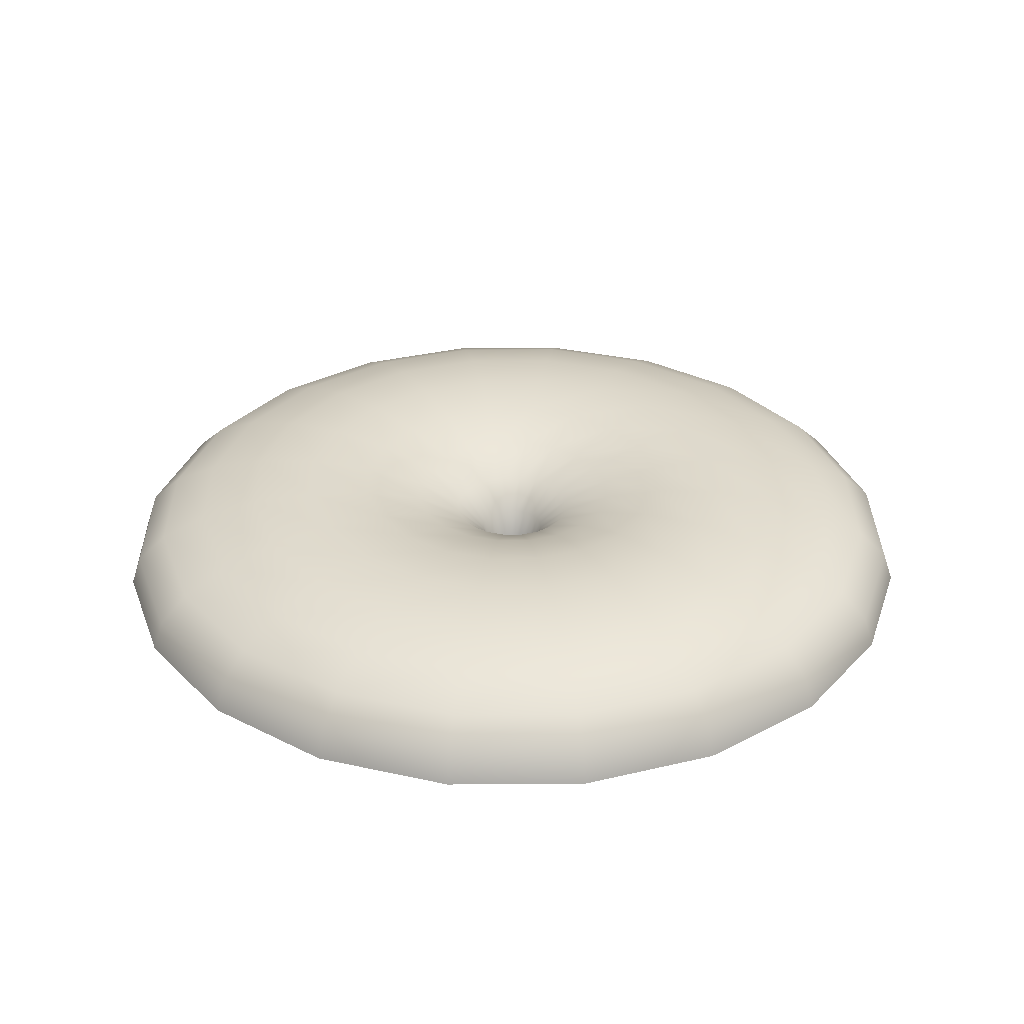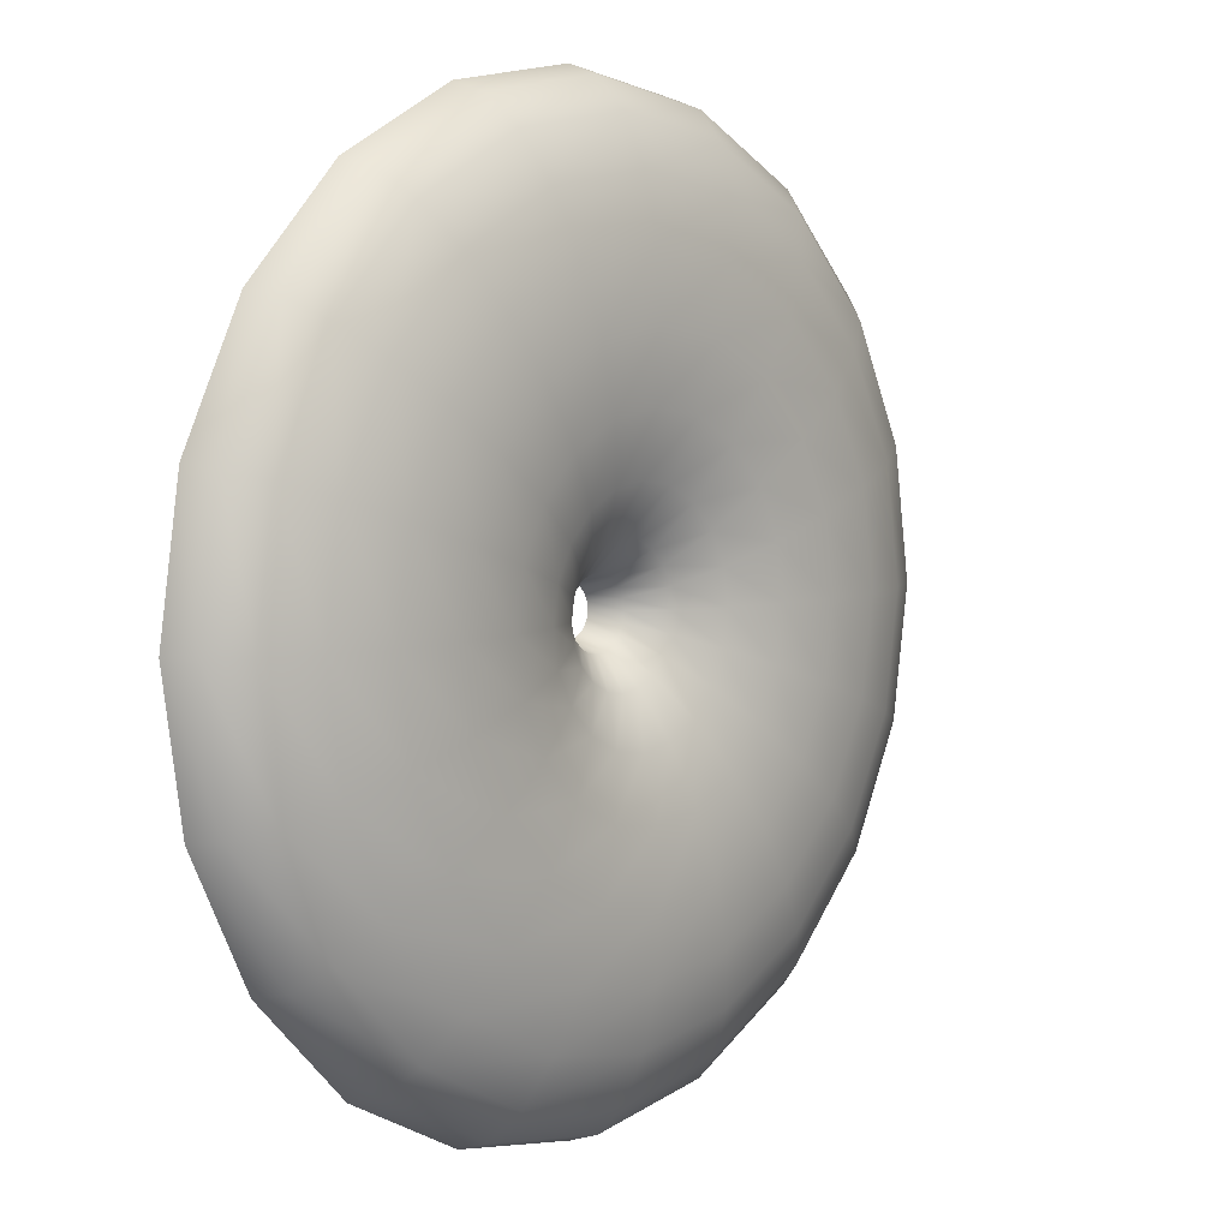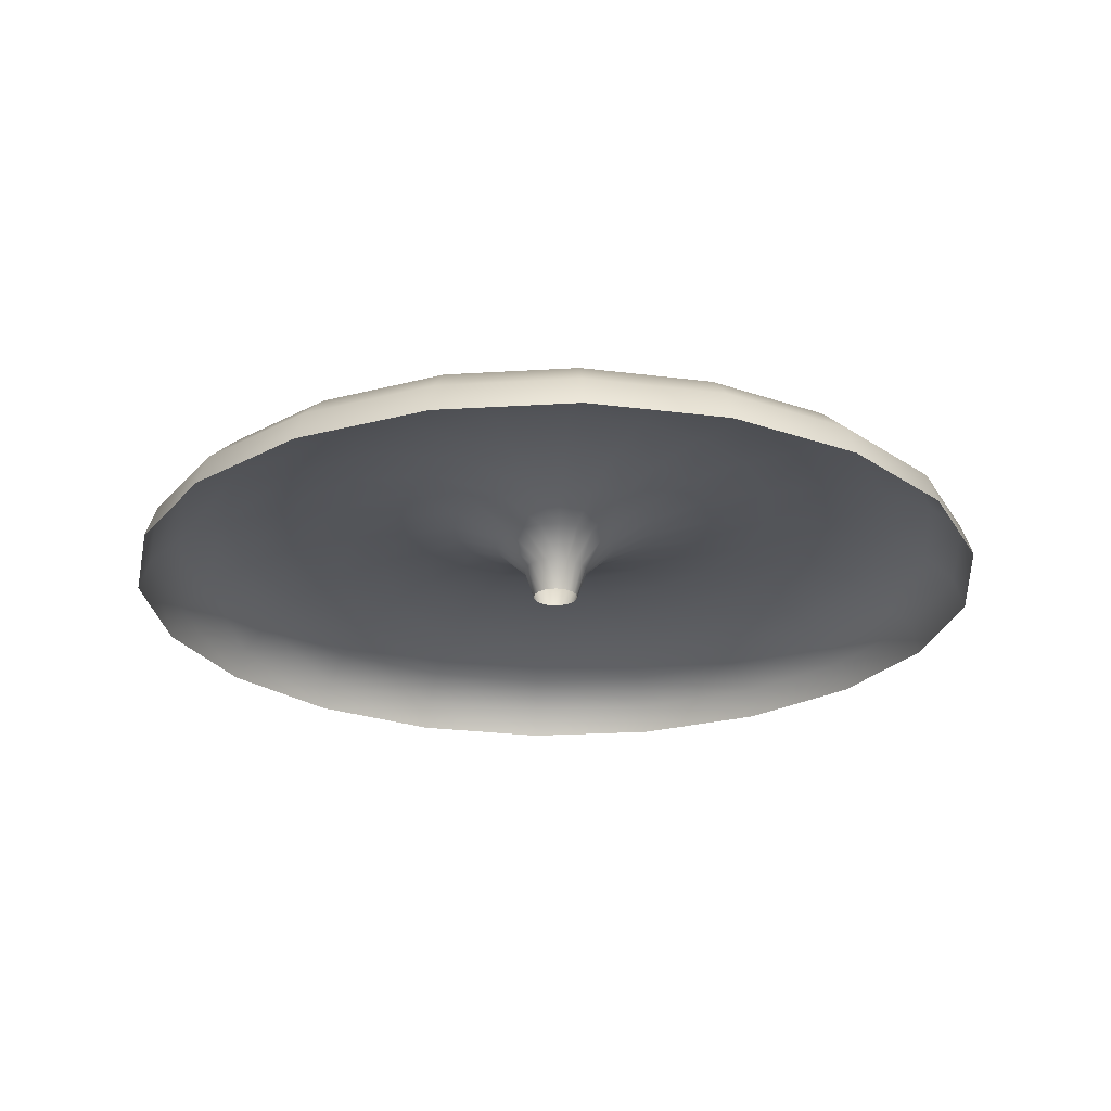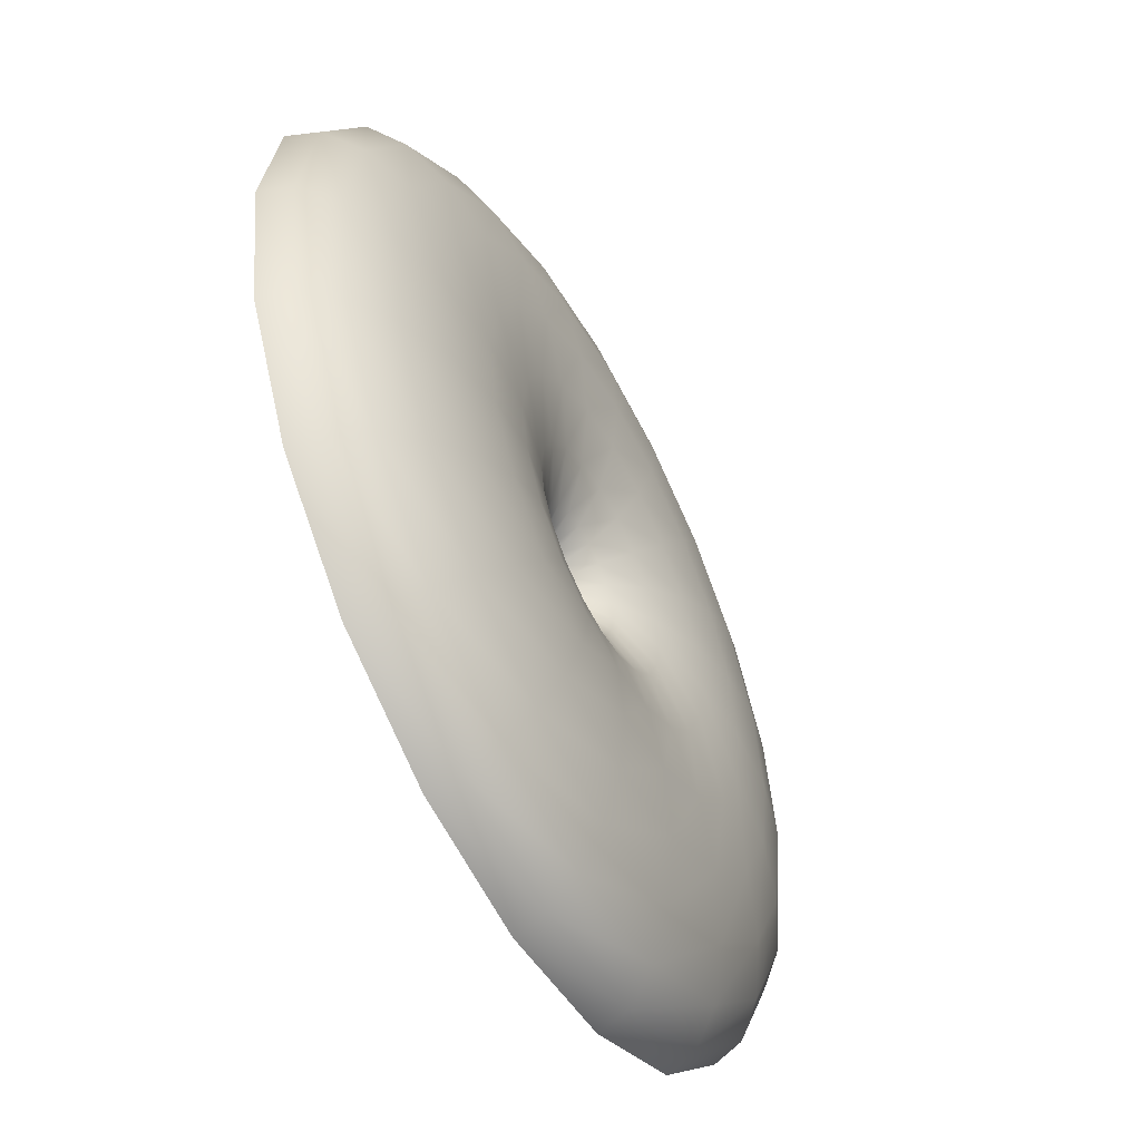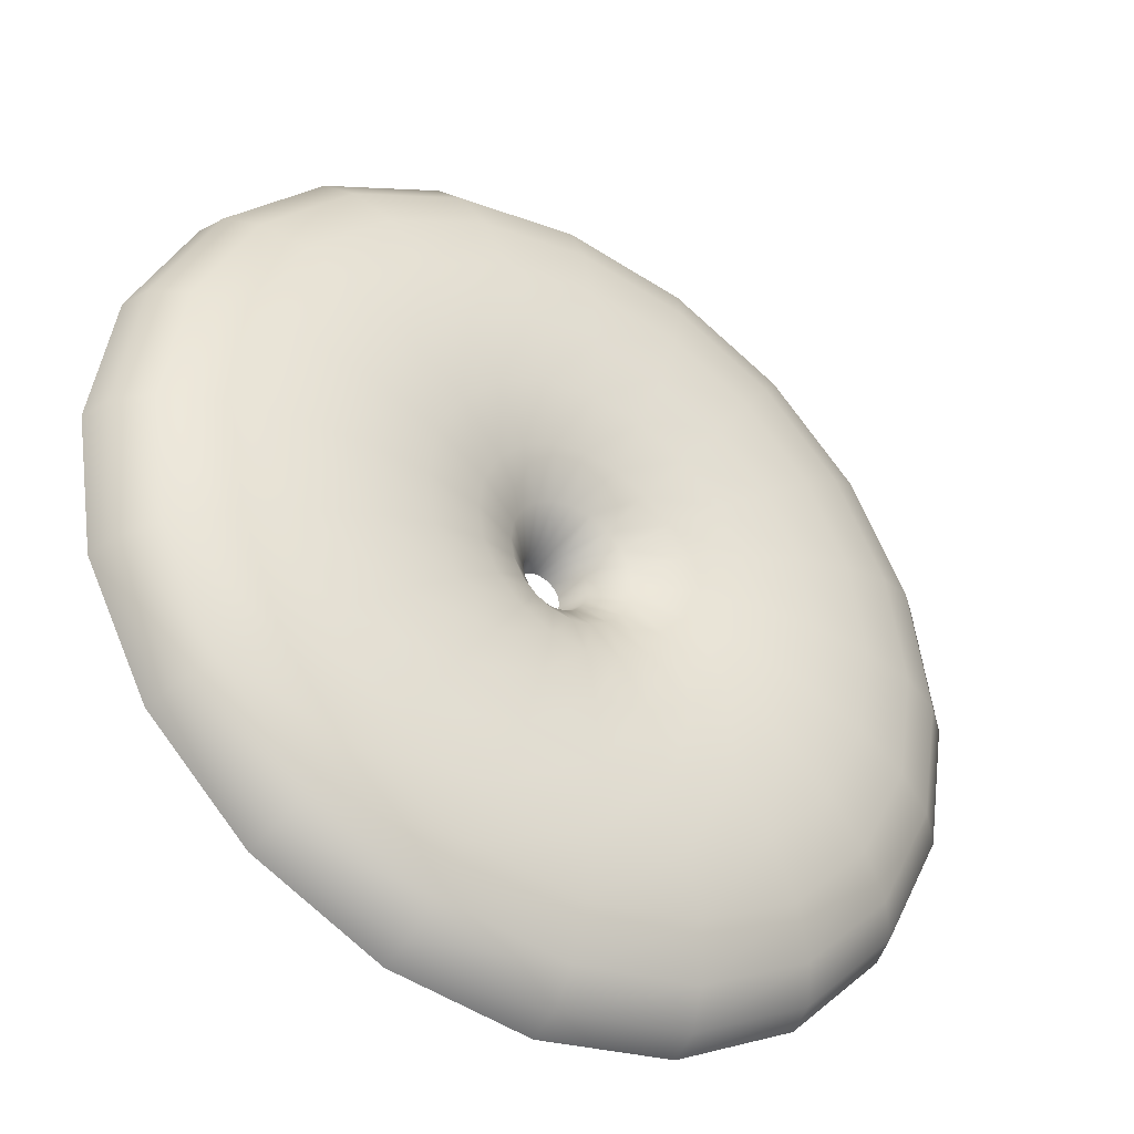
<metadata>
{"format":"obj","ext":"obj","renderer":"f3d","projection":"perspective","resolution":1024,"background":"white","views":[{"elev":32.0,"azim":-135.6,"up":"+Y"},{"elev":5.6,"azim":130.0,"up":"+Z"},{"elev":-24.1,"azim":158.8,"up":"+Y"},{"elev":-54.8,"azim":117.9,"up":"+Z"},{"elev":-38.3,"azim":147.0,"up":"+Z"}]}
</metadata>
<code>
g pillar_right_torii_pillar2_floor_pillar_right_base
v 5.539 0.02851 -0.0286
v 5.567 0.09143 -0.02166
v 5.546 0.02851 -0.01504
v 5.557 0.09143 -0.0412
v 5.528 0.02851 -0.03937
v 5.626 0.1482 -0.04089
v 5.541 0.09143 -0.05671
v 5.515 0.02851 -0.04628
v 5.607 0.1482 -0.07777
v 5.718 0.1932 -0.07083
v 5.522 0.09143 -0.06667
v 5.5 0.02851 -0.04866
v 5.578 0.1482 -0.107
v 5.685 0.1932 -0.1347
v 5.834 0.2222 -0.1086
v 5.5 0.09143 -0.0701
v 5.485 0.02851 -0.04628
v 5.541 0.1482 -0.1258
v 5.635 0.1932 -0.1854
v 5.784 0.2222 -0.2065
v 5.963 0.2321 -0.1504
v 5.478 0.09143 -0.06667
v 5.471 0.02851 -0.03937
v 5.5 0.1482 -0.1323
v 5.571 0.1932 -0.218
v 5.706 0.2222 -0.2842
v 5.894 0.2321 -0.286
v 6.091 0.2222 -0.1922
v 5.459 0.09143 -0.05671
v 5.46 0.02851 -0.0286
v 5.459 0.1482 -0.1258
v 5.5 0.1932 -0.2292
v 5.608 0.2222 -0.3341
v 5.786 0.2321 -0.3937
v 6.003 0.2222 -0.3656
v 6.208 0.1932 -0.2299
v 5.443 0.09143 -0.0412
v 5.454 0.02851 -0.01504
v 5.422 0.1482 -0.107
v 5.429 0.1932 -0.218
v 5.5 0.2222 -0.3513
v 5.65 0.2321 -0.4628
v 5.865 0.2222 -0.5032
v 6.102 0.1932 -0.4374
v 6.3 0.1482 -0.2599
v 6.18 0.1482 -0.4943
v 6.359 0.09143 -0.2791
v 5.937 0.1932 -0.602
v 5.692 0.2222 -0.5915
v 5.5 0.2321 -0.4866
v 5.391 0.2222 -0.3341
v 6.231 0.09143 -0.5309
v 6.379 0.02851 -0.2857
v 6.248 0.02851 -0.5435
v 5.994 0.1482 -0.6804
v 6.031 0.09143 -0.7307
v 6.043 0.02851 -0.748
v 5.73 0.1932 -0.7077
v 5.5 0.2222 -0.622
v 5.76 0.1482 -0.7998
v 5.779 0.09143 -0.859
v 5.786 0.02851 -0.8794
v 5.5 0.1932 -0.7441
v 5.349 0.2321 -0.4628
v 5.5 0.1482 -0.841
v 5.5 0.09143 -0.9032
v 5.5 0.02851 -0.9246
v 5.308 0.2222 -0.5915
v 5.27 0.1932 -0.7077
v 5.24 0.1482 -0.7998
v 5.221 0.09143 -0.859
v 5.214 0.02851 -0.8794
v 4.969 0.09143 -0.7307
v 4.956 0.02851 -0.748
v 5.006 0.1482 -0.6804
v 5.062 0.1932 -0.602
v 5.134 0.2222 -0.5032
v 5.214 0.2321 -0.3937
v 4.769 0.09143 -0.5309
v 4.752 0.02851 -0.5435
v 4.819 0.1482 -0.4943
v 4.898 0.1932 -0.4374
v 4.997 0.2222 -0.3656
v 4.641 0.09143 -0.2791
v 4.62 0.02851 -0.2857
v 4.7 0.1482 -0.2599
v 4.792 0.1932 -0.2299
v 4.597 0.09143 0
v 4.575 0.02851 0
v 4.659 0.1482 0
v 4.641 0.09143 0.2791
v 4.62 0.02851 0.2857
v 5.106 0.2321 -0.286
v 4.908 0.2222 -0.1922
v 4.756 0.1932 0
v 4.7 0.1482 0.2599
v 4.769 0.09143 0.5309
v 4.752 0.02851 0.5435
v 5.037 0.2321 -0.1504
v 4.878 0.2222 0
v 4.792 0.1932 0.2299
v 4.819 0.1482 0.4943
v 4.969 0.09143 0.7307
v 4.956 0.02851 0.748
v 5.013 0.2321 0
v 4.908 0.2222 0.1922
v 4.898 0.1932 0.4374
v 5.006 0.1482 0.6804
v 5.221 0.09143 0.859
v 5.214 0.02851 0.8794
v 5.037 0.2321 0.1504
v 4.997 0.2222 0.3656
v 5.062 0.1932 0.602
v 5.24 0.1482 0.7998
v 5.5 0.09143 0.9032
v 5.5 0.02851 0.9246
v 5.106 0.2321 0.286
v 5.134 0.2222 0.5032
v 5.27 0.1932 0.7077
v 5.5 0.1482 0.841
v 5.779 0.09143 0.859
v 5.786 0.02851 0.8794
v 5.214 0.2321 0.3937
v 5.308 0.2222 0.5915
v 5.5 0.1932 0.7441
v 5.76 0.1482 0.7998
v 6.031 0.09143 0.7307
v 6.043 0.02851 0.748
v 5.349 0.2321 0.4628
v 5.5 0.2222 0.622
v 5.73 0.1932 0.7077
v 5.994 0.1482 0.6804
v 6.231 0.09143 0.5309
v 6.248 0.02851 0.5435
v 5.5 0.2321 0.4866
v 5.692 0.2222 0.5915
v 5.937 0.1932 0.602
v 6.18 0.1482 0.4943
v 6.359 0.09143 0.2791
v 6.379 0.02851 0.2857
v 5.65 0.2321 0.4628
v 5.865 0.2222 0.5032
v 6.102 0.1932 0.4374
v 6.3 0.1482 0.2599
v 6.403 0.09143 0
v 6.424 0.02851 0
v 6.359 0.09143 -0.2791
v 6.379 0.02851 -0.2857
v 6.3 0.1482 -0.2599
v 6.341 0.1482 0
v 6.208 0.1932 -0.2299
v 6.244 0.1932 0
v 6.091 0.2222 -0.1922
v 6.208 0.1932 0.2299
v 6.122 0.2222 0
v 5.963 0.2321 -0.1504
v 6.091 0.2222 0.1922
v 5.986 0.2321 0
v 5.834 0.2222 -0.1086
v 6.003 0.2222 0.3656
v 5.851 0.2222 0
v 5.718 0.1932 -0.07083
v 5.963 0.2321 0.1504
v 5.894 0.2321 0.286
v 5.729 0.1932 0
v 5.626 0.1482 -0.04089
v 5.834 0.2222 0.1086
v 5.786 0.2321 0.3937
v 5.632 0.1482 0
v 5.567 0.09143 -0.02166
v 5.718 0.1932 0.07083
v 5.784 0.2222 0.2065
v 5.706 0.2222 0.2842
v 5.57 0.09143 0
v 5.546 0.02851 -0.01504
v 5.549 0.02851 0
v 5.626 0.1482 0.04089
v 5.685 0.1932 0.1347
v 5.567 0.09143 0.02166
v 5.546 0.02851 0.01504
v 5.608 0.2222 0.3341
v 5.607 0.1482 0.07777
v 5.557 0.09143 0.0412
v 5.539 0.02851 0.0286
v 5.635 0.1932 0.1854
v 5.5 0.2222 0.3513
v 5.541 0.09143 0.05671
v 5.528 0.02851 0.03937
v 5.578 0.1482 0.107
v 5.571 0.1932 0.218
v 5.391 0.2222 0.3341
v 5.522 0.09143 0.06667
v 5.515 0.02851 0.04628
v 5.541 0.1482 0.1258
v 5.5 0.1932 0.2292
v 5.293 0.2222 0.2842
v 5.5 0.09143 0.0701
v 5.5 0.02851 0.04866
v 5.5 0.1482 0.1323
v 5.429 0.1932 0.218
v 5.216 0.2222 0.2065
v 5.478 0.09143 0.06667
v 5.485 0.02851 0.04628
v 5.459 0.1482 0.1258
v 5.365 0.1932 0.1854
v 5.166 0.2222 0.1086
v 5.459 0.09143 0.05671
v 5.471 0.02851 0.03937
v 5.422 0.1482 0.107
v 5.314 0.1932 0.1347
v 5.149 0.2222 0
v 5.443 0.09143 0.0412
v 5.46 0.02851 0.0286
v 5.393 0.1482 0.07777
v 5.282 0.1932 0.07083
v 5.166 0.2222 -0.1086
v 5.433 0.09143 0.02166
v 5.454 0.02851 0.01504
v 5.374 0.1482 0.04089
v 5.271 0.1932 0
v 5.216 0.2222 -0.2065
v 5.43 0.09143 0
v 5.451 0.02851 0
v 5.368 0.1482 0
v 5.282 0.1932 -0.07083
v 5.293 0.2222 -0.2842
v 5.433 0.09143 -0.02166
v 5.374 0.1482 -0.04089
v 5.314 0.1932 -0.1347
v 5.365 0.1932 -0.1854
v 5.393 0.1482 -0.07777
g pillar_right_torii_pillar2_floor_pillar_right_base_0
f 3 2 1
f 2 4 1
f 1 4 5
f 2 6 4
f 4 7 5
f 5 7 8
f 6 9 4
f 4 9 7
f 6 10 9
f 7 11 8
f 8 11 12
f 9 13 7
f 7 13 11
f 10 14 9
f 9 14 13
f 10 15 14
f 11 16 12
f 12 16 17
f 13 18 11
f 11 18 16
f 14 19 13
f 13 19 18
f 15 20 14
f 14 20 19
f 15 21 20
f 16 22 17
f 17 22 23
f 18 24 16
f 16 24 22
f 19 25 18
f 18 25 24
f 20 26 19
f 19 26 25
f 21 27 20
f 20 27 26
f 21 28 27
f 22 29 23
f 23 29 30
f 24 31 22
f 22 31 29
f 25 32 24
f 24 32 31
f 26 33 25
f 25 33 32
f 27 34 26
f 26 34 33
f 28 35 27
f 27 35 34
f 28 36 35
f 29 37 30
f 30 37 38
f 31 39 29
f 29 39 37
f 32 40 31
f 31 40 39
f 33 41 32
f 32 41 40
f 34 42 33
f 33 42 41
f 35 43 34
f 34 43 42
f 36 44 35
f 35 44 43
f 36 45 44
f 45 46 44
f 45 47 46
f 44 48 43
f 44 46 48
f 43 49 42
f 43 48 49
f 42 50 41
f 42 49 50
f 41 51 40
f 41 50 51
f 47 52 46
f 47 53 52
f 53 54 52
f 46 55 48
f 46 52 55
f 52 54 56
f 52 56 55
f 54 57 56
f 48 58 49
f 48 55 58
f 49 59 50
f 49 58 59
f 55 56 60
f 55 60 58
f 56 57 61
f 56 61 60
f 57 62 61
f 58 60 63
f 58 63 59
f 50 59 64
f 50 64 51
f 60 61 65
f 60 65 63
f 61 62 66
f 61 66 65
f 62 67 66
f 59 63 68
f 59 68 64
f 63 65 69
f 63 69 68
f 65 66 70
f 65 70 69
f 66 67 71
f 66 71 70
f 67 72 71
f 71 72 73
f 72 74 73
f 70 71 75
f 71 73 75
f 69 70 76
f 70 75 76
f 68 69 77
f 69 76 77
f 64 68 78
f 68 77 78
f 73 74 79
f 74 80 79
f 75 73 81
f 73 79 81
f 76 75 82
f 75 81 82
f 77 76 83
f 76 82 83
f 79 80 84
f 80 85 84
f 81 79 86
f 79 84 86
f 82 81 87
f 81 86 87
f 84 85 88
f 85 89 88
f 86 84 90
f 84 88 90
f 88 89 91
f 89 92 91
f 77 83 93
f 78 77 93
f 83 82 94
f 82 87 94
f 87 86 95
f 86 90 95
f 90 88 96
f 88 91 96
f 91 92 97
f 92 98 97
f 93 83 99
f 83 94 99
f 94 87 100
f 87 95 100
f 95 90 101
f 90 96 101
f 96 91 102
f 91 97 102
f 97 98 103
f 98 104 103
f 99 94 105
f 94 100 105
f 100 95 106
f 95 101 106
f 101 96 107
f 96 102 107
f 102 97 108
f 97 103 108
f 103 104 109
f 104 110 109
f 105 100 111
f 100 106 111
f 106 101 112
f 101 107 112
f 107 102 113
f 102 108 113
f 108 103 114
f 103 109 114
f 109 110 115
f 110 116 115
f 111 106 117
f 106 112 117
f 112 107 118
f 107 113 118
f 113 108 119
f 108 114 119
f 114 109 120
f 109 115 120
f 115 116 121
f 116 122 121
f 117 112 123
f 112 118 123
f 118 113 124
f 113 119 124
f 119 114 125
f 114 120 125
f 120 115 126
f 115 121 126
f 121 122 127
f 122 128 127
f 123 118 129
f 118 124 129
f 124 119 130
f 119 125 130
f 125 120 131
f 120 126 131
f 126 121 132
f 121 127 132
f 127 128 133
f 128 134 133
f 129 124 135
f 124 130 135
f 130 125 136
f 125 131 136
f 131 126 137
f 126 132 137
f 132 127 138
f 127 133 138
f 133 134 139
f 134 140 139
f 135 130 141
f 130 136 141
f 136 131 142
f 131 137 142
f 137 132 143
f 132 138 143
f 138 133 144
f 133 139 144
f 139 140 145
f 140 146 145
f 145 146 147
f 146 148 147
f 145 147 149
f 139 145 150
f 150 145 149
f 144 139 150
f 150 149 151
f 152 150 151
f 144 150 152
f 152 151 153
f 138 144 154
f 154 144 152
f 143 138 154
f 155 152 153
f 154 152 155
f 155 153 156
f 143 154 157
f 157 154 155
f 158 155 156
f 157 155 158
f 158 156 159
f 160 143 157
f 137 143 160
f 142 137 160
f 161 158 159
f 161 159 162
f 163 157 158
f 160 157 163
f 163 158 161
f 142 160 164
f 164 160 163
f 165 161 162
f 165 162 166
f 167 163 161
f 164 163 167
f 167 161 165
f 168 142 164
f 136 142 168
f 141 136 168
f 169 165 166
f 169 166 170
f 171 167 165
f 171 165 169
f 172 164 167
f 168 164 172
f 172 167 171
f 141 168 173
f 173 168 172
f 174 169 170
f 174 170 175
f 176 174 175
f 177 171 169
f 177 169 174
f 178 172 171
f 173 172 178
f 178 171 177
f 179 174 176
f 179 177 174
f 180 179 176
f 181 141 173
f 135 141 181
f 182 178 177
f 182 177 179
f 183 179 180
f 183 182 179
f 184 183 180
f 185 173 178
f 185 178 182
f 181 173 185
f 186 135 181
f 129 135 186
f 187 183 184
f 188 187 184
f 189 182 183
f 189 185 182
f 187 189 183
f 190 181 185
f 190 185 189
f 186 181 190
f 191 129 186
f 123 129 191
f 192 187 188
f 193 192 188
f 194 189 187
f 194 190 189
f 192 194 187
f 195 186 190
f 195 190 194
f 191 186 195
f 196 123 191
f 117 123 196
f 197 192 193
f 198 197 193
f 199 194 192
f 199 195 194
f 197 199 192
f 200 191 195
f 200 195 199
f 196 191 200
f 201 117 196
f 111 117 201
f 202 197 198
f 203 202 198
f 204 199 197
f 204 200 199
f 202 204 197
f 205 196 200
f 205 200 204
f 201 196 205
f 206 111 201
f 105 111 206
f 207 202 203
f 208 207 203
f 209 204 202
f 209 205 204
f 207 209 202
f 210 201 205
f 210 205 209
f 206 201 210
f 211 105 206
f 99 105 211
f 212 207 208
f 213 212 208
f 214 209 207
f 214 210 209
f 212 214 207
f 215 206 210
f 215 210 214
f 211 206 215
f 216 99 211
f 93 99 216
f 217 212 213
f 218 217 213
f 219 214 212
f 219 215 214
f 217 219 212
f 220 211 215
f 220 215 219
f 216 211 220
f 221 93 216
f 78 93 221
f 222 217 218
f 223 222 218
f 224 219 217
f 224 220 219
f 222 224 217
f 225 216 220
f 225 220 224
f 221 216 225
f 226 78 221
f 64 78 226
f 51 64 226
f 227 222 223
f 38 227 223
f 37 227 38
f 228 224 222
f 228 225 224
f 227 228 222
f 229 221 225
f 226 221 229
f 229 225 228
f 51 226 230
f 230 226 229
f 40 51 230
f 40 230 39
f 39 231 37
f 37 231 227
f 231 228 227
f 231 229 228
f 230 229 231
f 39 230 231

</code>
